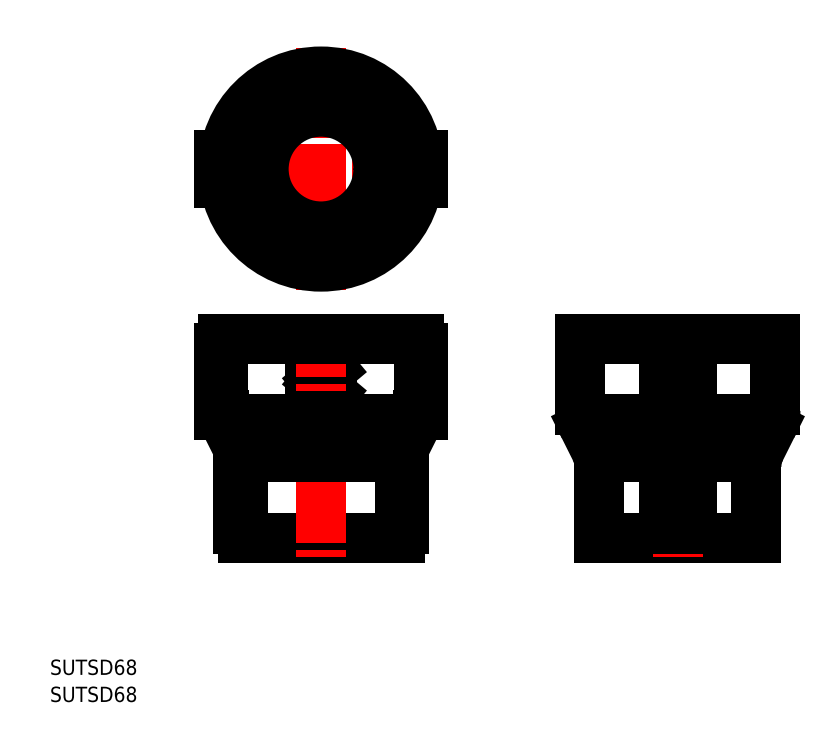
<metadata>
{"format":"dxf","ext":"dxf","renderer":"ezdxf+matplotlib","layout":"modelspace","background":"white","min_lineweight":24,"dpi":150}
</metadata>
<code>
0
SECTION
2
ENTITIES
0
TEXT
8
0
10
21.58
20
129.9
30
0
40
3.2
1
SUTSD68
0
TEXT
8
0
10
21.58
20
124.2
30
0
40
3.2
1
SUTSD68
0
LINE
8
0
10
170
20
158.6
30
0
11
137
21
158.6
31
0
0
LINE
8
CENTER
10
153.5
20
205.6
30
0
11
153.5
21
153.6
31
0
0
LINE
8
CENTER
10
78.54
20
210.7
30
0
11
78.54
21
261.7
31
0
0
LINE
8
CENTER
10
53.04
20
236.2
30
0
11
104
21
236.2
31
0
0
LINE
8
0
10
76.29
20
194.2
30
0
11
76.29
21
189
31
0
0
LINE
8
0
10
76.29
20
194.2
30
0
11
80.79
21
194.2
31
0
0
LINE
8
0
10
76.29
20
189
30
0
11
80.79
21
189
31
0
0
LINE
8
0
10
77.7
20
191.6
30
0
11
80.79
21
194.2
31
0
0
LINE
8
0
10
77.7
20
191.6
30
0
11
80.79
21
189
31
0
0
LINE
8
0
10
174
20
200.6
30
0
11
133
21
200.6
31
0
0
LINE
8
0
10
171
20
183.6
30
0
11
136
21
183.6
31
0
0
LINE
8
0
10
167
20
175.6
30
0
11
140
21
175.6
31
0
0
LINE
8
0
10
174
20
200.6
30
0
11
174
21
185.5
31
0
0
LINE
8
0
10
133
20
200.6
30
0
11
133
21
185.5
31
0
0
LINE
8
0
10
137
20
173.7
30
0
11
137
21
158.6
31
0
0
LINE
8
0
10
170
20
173.7
30
0
11
170
21
158.6
31
0
0
LINE
8
0
10
173.2
20
181.9
30
0
11
170.9
21
177.3
31
0
0
LINE
8
0
10
133.9
20
181.9
30
0
11
136.2
21
177.3
31
0
0
LINE
8
0
10
154
20
160.6
30
0
11
153
21
160.6
31
0
0
LINE
8
0
10
154
20
198.6
30
0
11
153
21
198.6
31
0
0
LINE
8
0
10
154
20
184.6
30
0
11
153
21
184.6
31
0
0
LINE
8
0
10
154
20
174.6
30
0
11
153
21
174.6
31
0
0
LINE
8
0
10
150.5
20
196.1
30
0
11
150.5
21
187.1
31
0
0
LINE
8
0
10
156.5
20
196.1
30
0
11
156.5
21
187.1
31
0
0
LINE
8
0
10
156.5
20
172.1
30
0
11
156.5
21
163.1
31
0
0
LINE
8
0
10
150.5
20
172.1
30
0
11
150.5
21
163.1
31
0
0
LINE
8
0
10
95.04
20
158.6
30
0
11
62.04
21
158.6
31
0
0
LINE
8
CENTER
10
78.54
20
205.6
30
0
11
78.54
21
153.6
31
0
0
LINE
8
0
10
99.04
20
200.6
30
0
11
58.04
21
200.6
31
0
0
LINE
8
0
10
96.04
20
183.6
30
0
11
61.04
21
183.6
31
0
0
LINE
8
0
10
92.04
20
175.6
30
0
11
65.04
21
175.6
31
0
0
LINE
8
0
10
99.04
20
200.6
30
0
11
99.04
21
185.5
31
0
0
LINE
8
0
10
58.04
20
200.6
30
0
11
58.04
21
185.5
31
0
0
LINE
8
0
10
62.04
20
173.7
30
0
11
62.04
21
158.6
31
0
0
LINE
8
0
10
95.04
20
173.7
30
0
11
95.04
21
158.6
31
0
0
LINE
8
0
10
98.19
20
181.9
30
0
11
95.88
21
177.3
31
0
0
LINE
8
0
10
58.88
20
181.9
30
0
11
61.19
21
177.3
31
0
0
LINE
8
0
10
100
20
198.6
30
0
11
99.04
21
198.6
31
0
0
LINE
8
0
10
100
20
184.6
30
0
11
98.99
21
184.6
31
0
0
LINE
8
0
10
96.04
20
174.6
30
0
11
95.04
21
174.6
31
0
0
LINE
8
0
10
96.04
20
160.6
30
0
11
95.04
21
160.6
31
0
0
LINE
8
0
10
96.04
20
174.6
30
0
11
96.04
21
160.6
31
0
0
LINE
8
0
10
100
20
198.6
30
0
11
100
21
184.6
31
0
0
LINE
8
0
10
57.04
20
198.6
30
0
11
58.04
21
198.6
31
0
0
LINE
8
0
10
57.04
20
184.6
30
0
11
58.09
21
184.6
31
0
0
LINE
8
0
10
61.04
20
174.6
30
0
11
62.04
21
174.6
31
0
0
LINE
8
0
10
61.04
20
160.6
30
0
11
62.04
21
160.6
31
0
0
LINE
8
0
10
61.04
20
174.6
30
0
11
61.04
21
160.6
31
0
0
LINE
8
0
10
57.04
20
198.6
30
0
11
57.04
21
184.6
31
0
0
LINE
8
0
10
98.82
20
233.2
30
0
11
100
21
233.2
31
0
0
LINE
8
0
10
98.82
20
239.2
30
0
11
100
21
239.2
31
0
0
LINE
8
0
10
100
20
233.2
30
0
11
100
21
239.2
31
0
0
LINE
8
0
10
58.26
20
233.2
30
0
11
57.04
21
233.2
31
0
0
LINE
8
0
10
58.26
20
239.2
30
0
11
57.04
21
239.2
31
0
0
LINE
8
0
10
57.04
20
233.2
30
0
11
57.04
21
239.2
31
0
0
ARC
8
0
10
141
20
185.5
30
0
40
8
50
180
51
206.6
0
ARC
8
0
10
129
20
173.7
30
0
40
8
50
360
51
26.57
0
ARC
8
0
10
178
20
173.7
30
0
40
8
50
153.4
51
180
0
ARC
8
0
10
166
20
185.5
30
0
40
8
50
333.4
51
3.597e-05
0
ARC
8
0
10
154
20
187.1
30
0
40
2.5
50
270
51
360
0
ARC
8
0
10
153
20
187.1
30
0
40
2.5
50
180
51
270
0
ARC
8
0
10
154
20
196.1
30
0
40
2.5
50
360
51
90
0
ARC
8
0
10
153
20
196.1
30
0
40
2.5
50
90
51
180
0
ARC
8
0
10
153
20
172.1
30
0
40
2.5
50
90
51
180
0
ARC
8
0
10
154
20
172.1
30
0
40
2.5
50
360
51
90
0
ARC
8
0
10
154
20
163.1
30
0
40
2.5
50
270
51
360
0
ARC
8
0
10
153
20
163.1
30
0
40
2.5
50
180
51
270
0
ARC
8
0
10
66.04
20
185.5
30
0
40
8
50
180
51
206.6
0
ARC
8
0
10
54.04
20
173.7
30
0
40
8
50
360
51
26.57
0
ARC
8
0
10
103
20
173.7
30
0
40
8
50
153.4
51
180
0
ARC
8
0
10
91.04
20
185.5
30
0
40
8
50
333.4
51
3.597e-05
0
CIRCLE
8
0
10
78.54
20
236.2
30
0
40
20.5
0
CIRCLE
8
0
10
78.54
20
236.2
30
0
40
16.62
0
CIRCLE
8
0
10
78.54
20
236.2
30
0
40
15.15
0
CIRCLE
8
0
10
78.54
20
236.2
30
0
40
13.22
0
CIRCLE
8
0
10
78.54
20
236.2
30
0
40
12.06
0
VIEWPORT
8
0
10
5.614
20
3.902
30
0
40
9.313
41
6.293
68
     1
69
     1
0
VIEWPORT
8
0
10
5.614
20
3.902
30
0
40
8.982
41
6.243
68
     2
69
     2
0
ENDSEC
0
EOF

</code>
